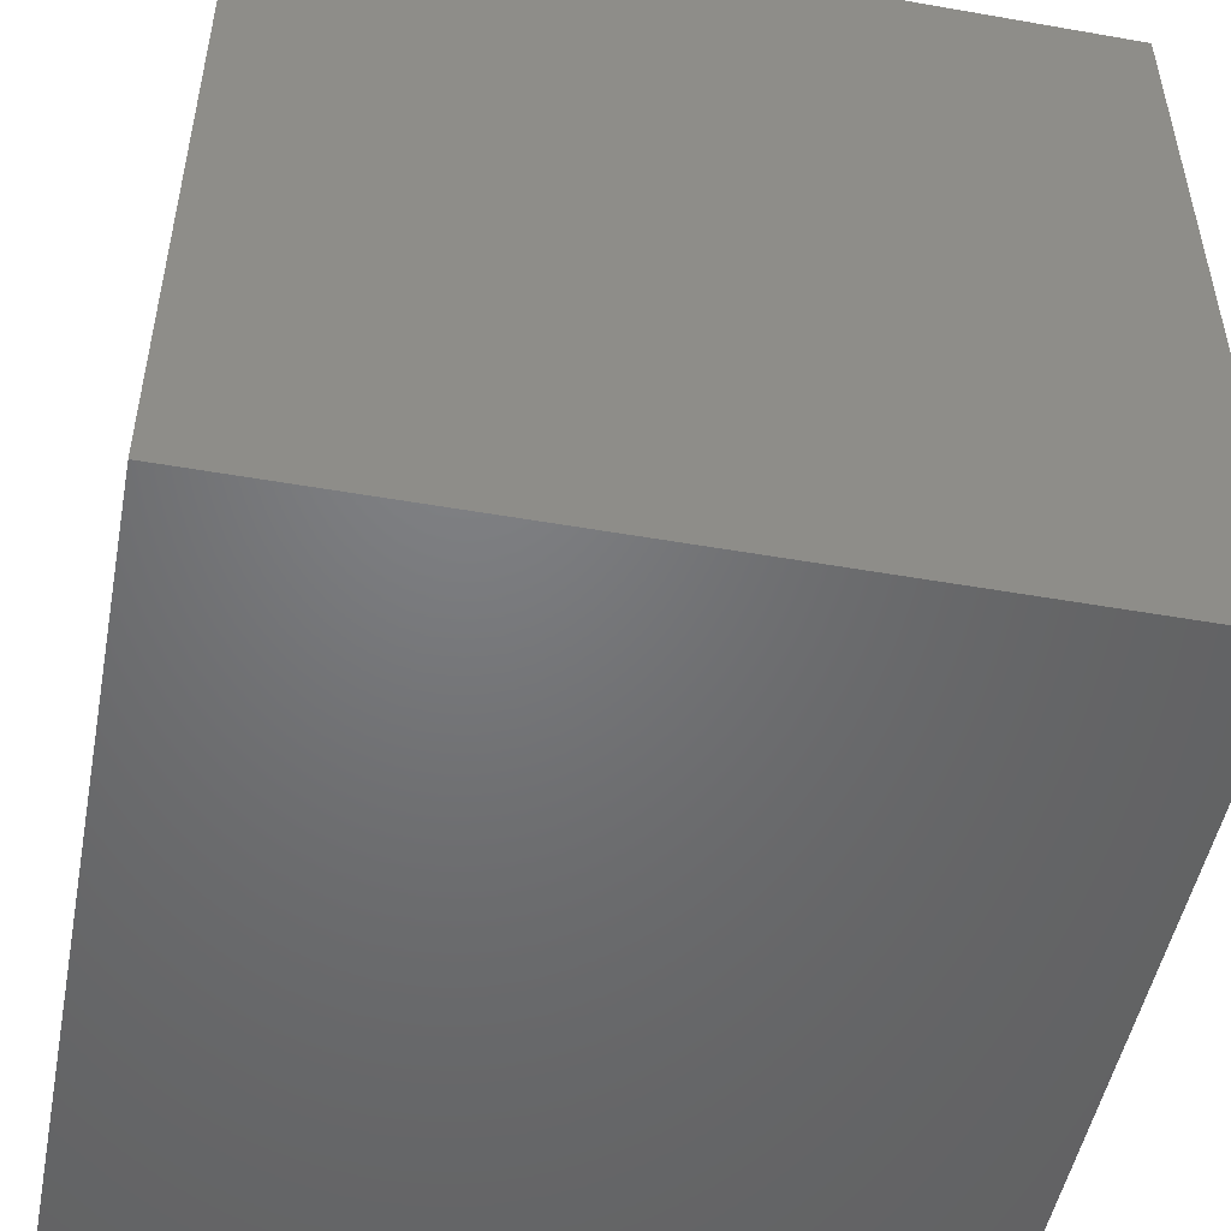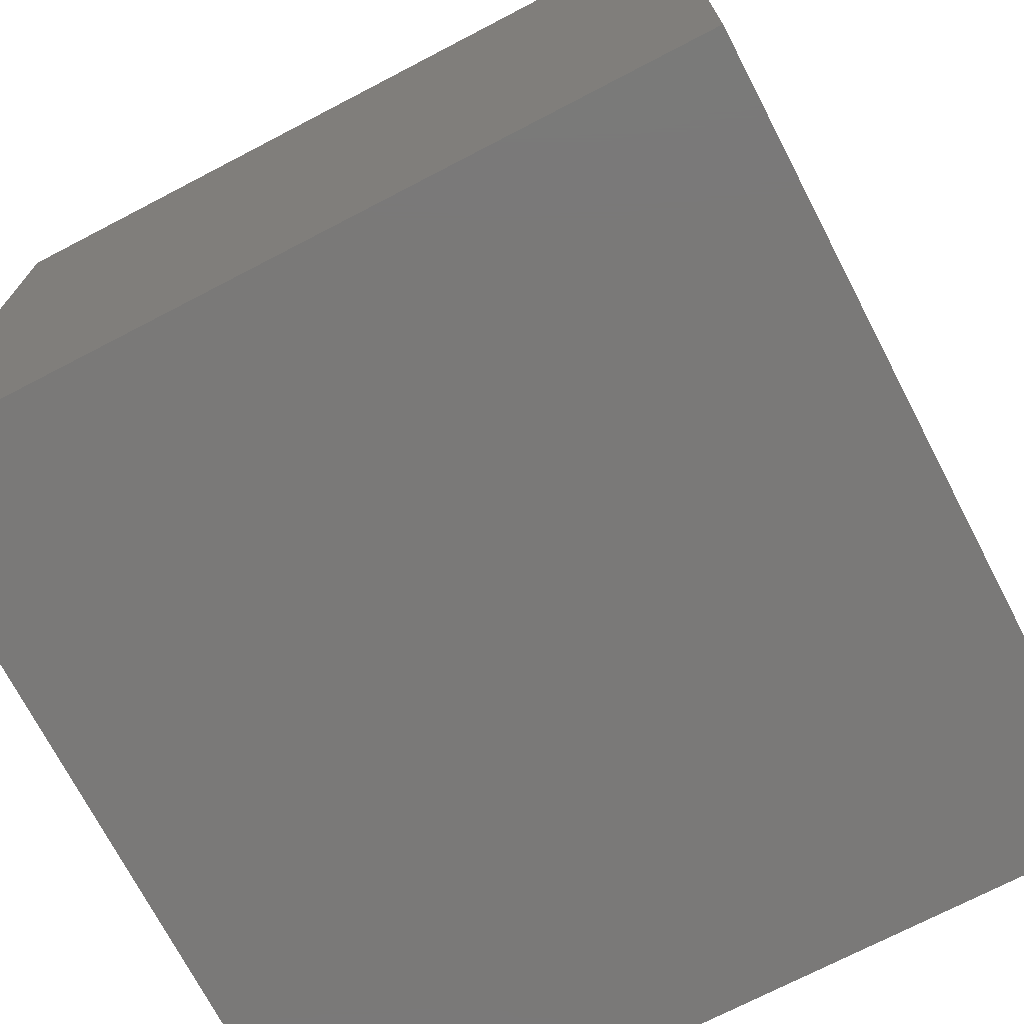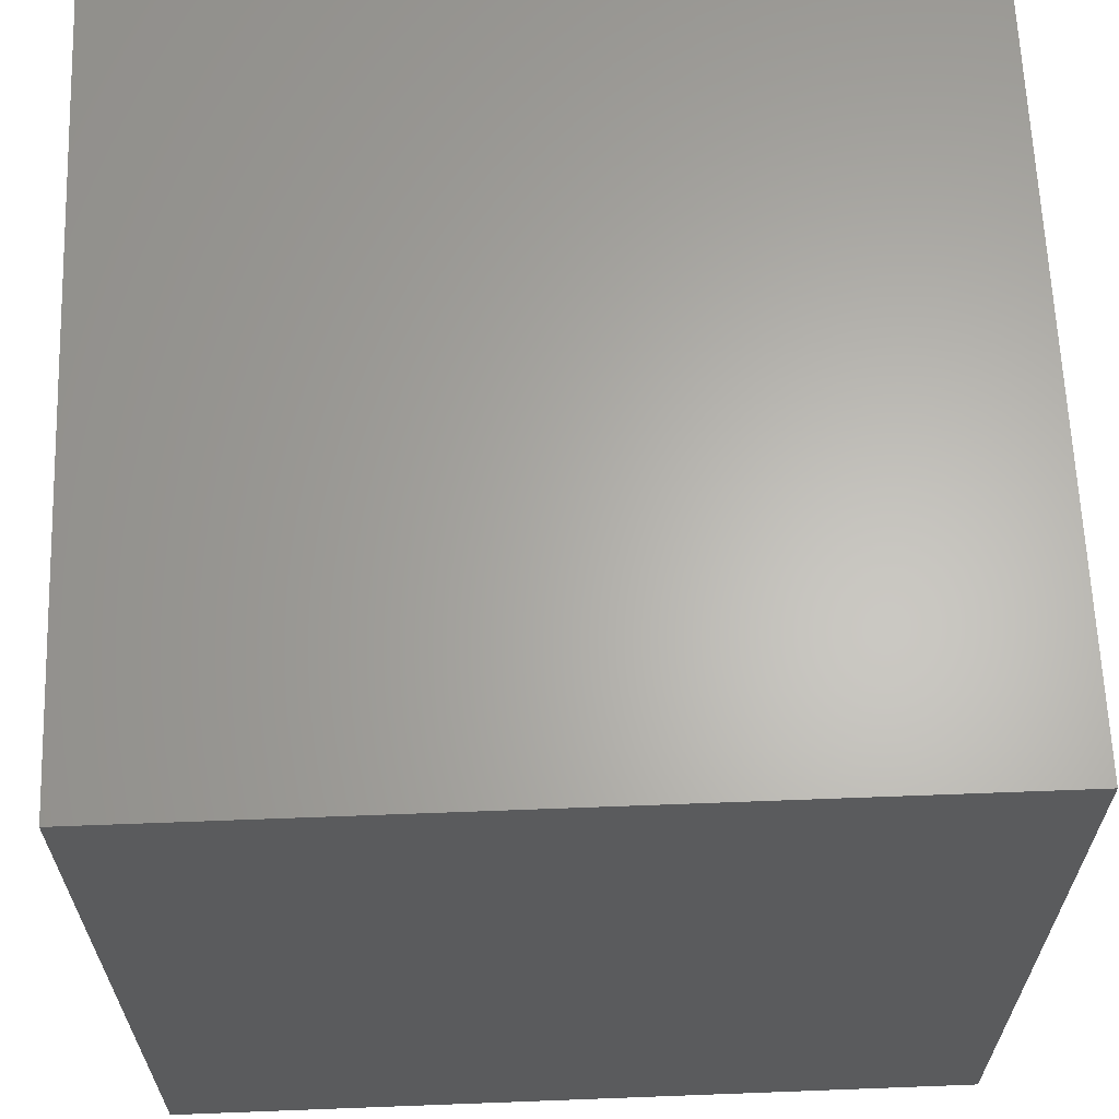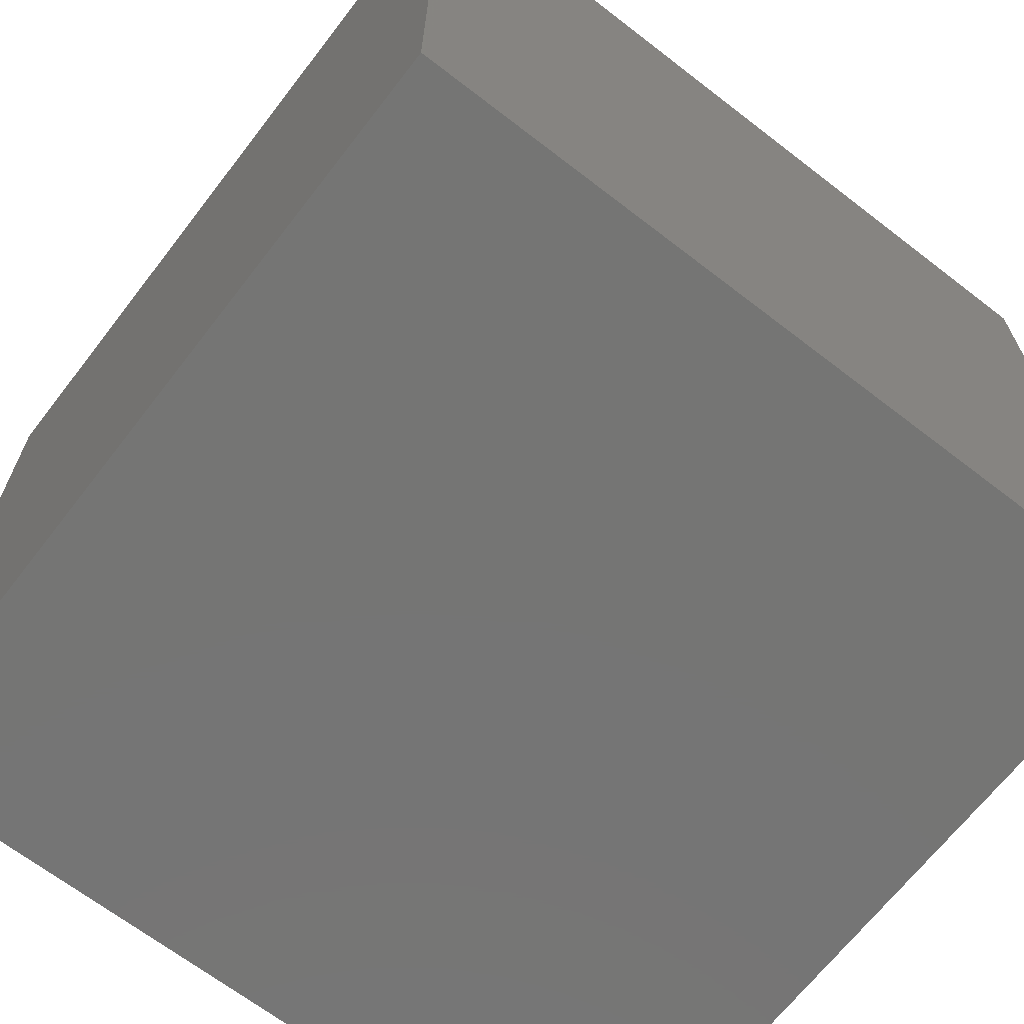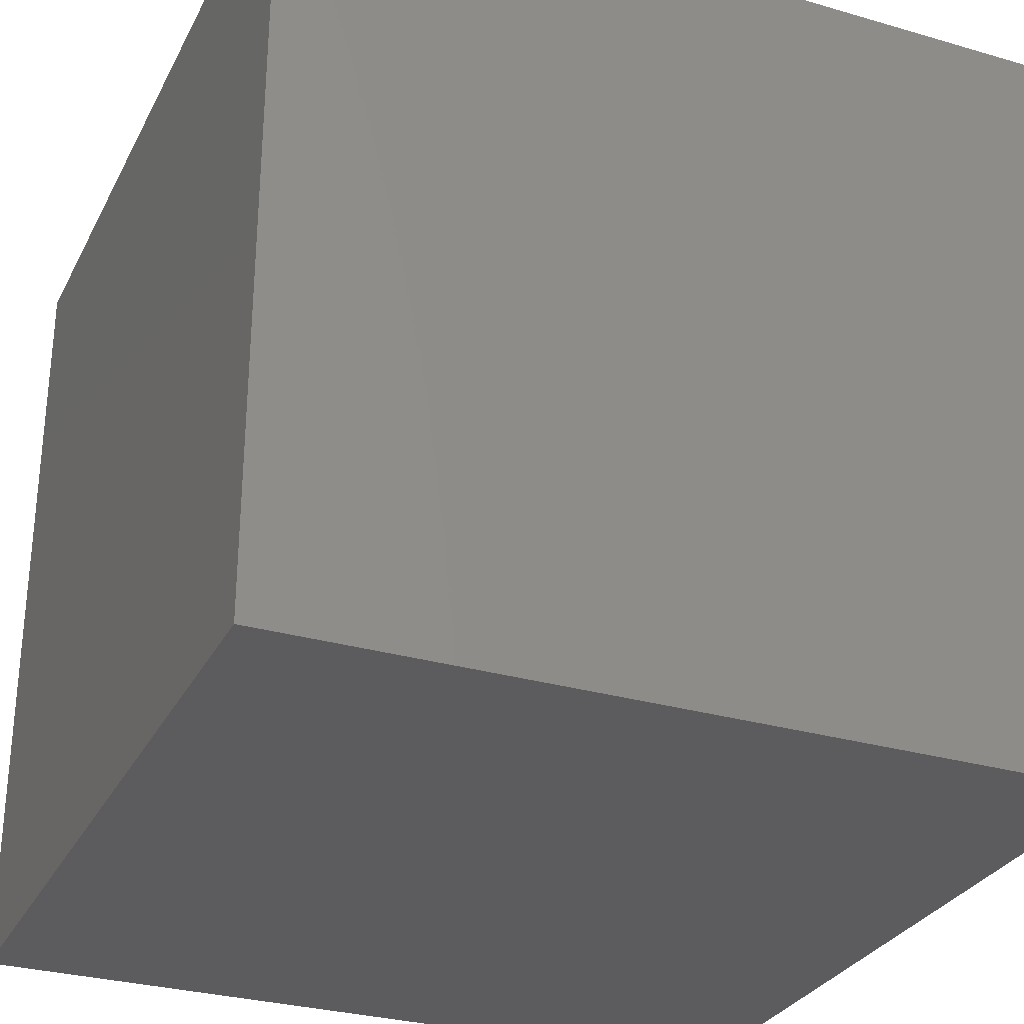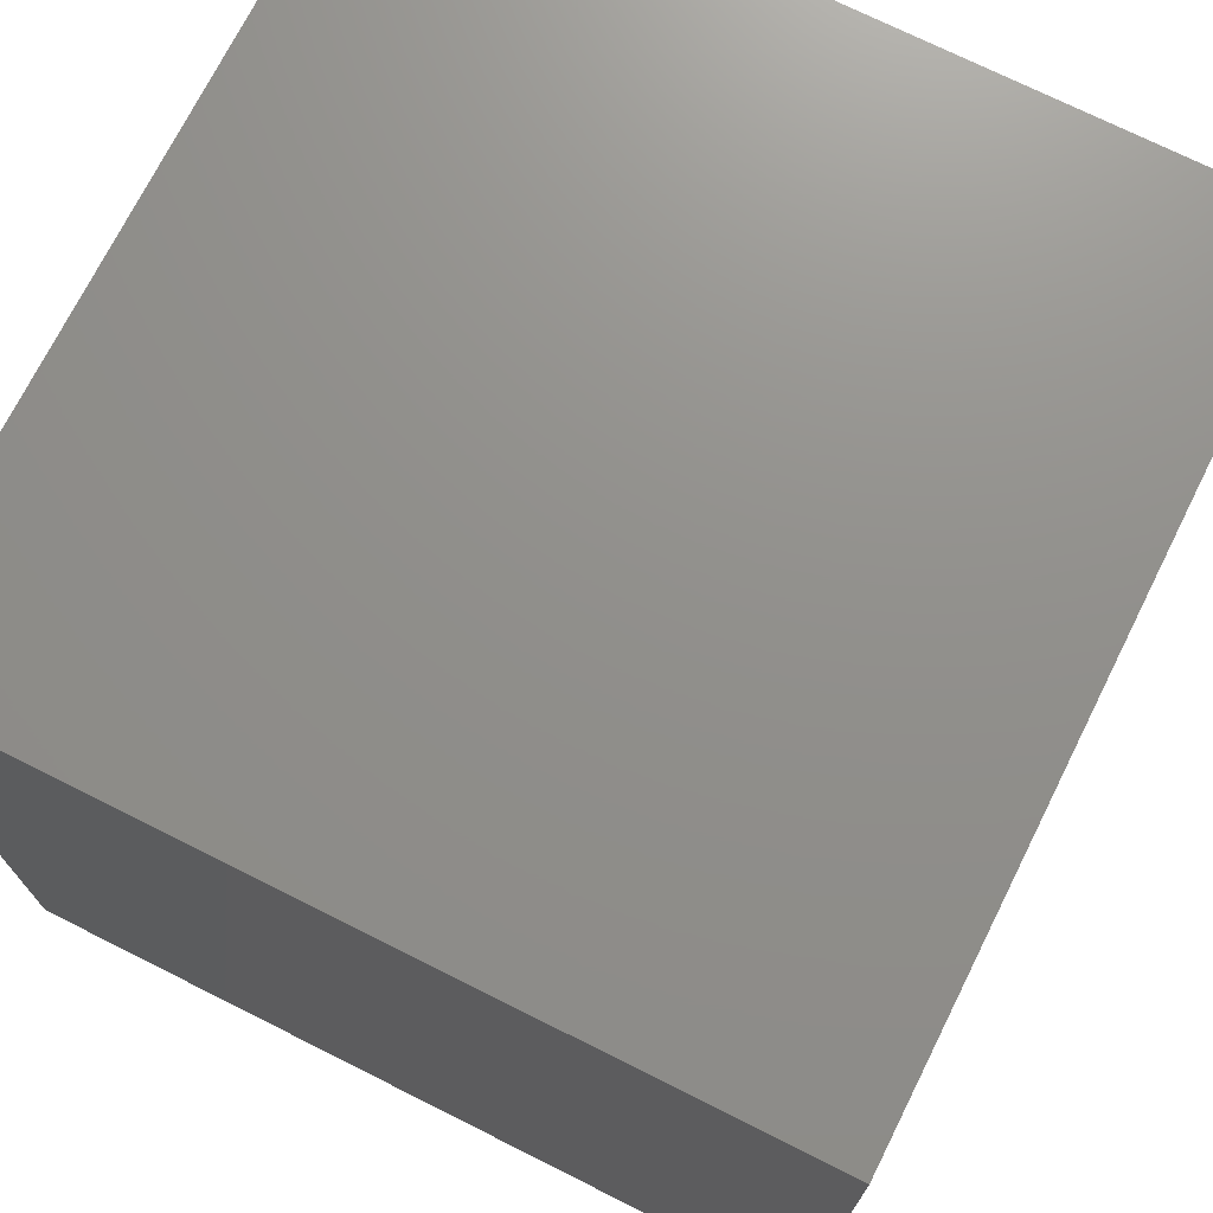
<metadata>
{"format":"stl","ext":"stl","renderer":"f3d","projection":"perspective","resolution":1024,"background":"white","views":[{"elev":-50.0,"azim":169.1,"up":"+Z"},{"elev":-72.4,"azim":-62.5,"up":"+Z"},{"elev":64.0,"azim":-2.2,"up":"+Z"},{"elev":-67.3,"azim":52.3,"up":"+Z"},{"elev":-29.9,"azim":67.0,"up":"+Y"},{"elev":72.6,"azim":-153.4,"up":"+Y"}]}
</metadata>
<code>
# stl→obj: 8 verts, 12 faces
v 1 10 3
v 0 10 3
v 1 9 3
v 0 9 3
v 1 9 2
v 0 9 2
v 1 10 2
v 0 10 2
f 1 2 3
f 3 2 4
f 5 6 7
f 7 6 8
f 4 6 3
f 3 6 5
f 2 8 4
f 4 8 6
f 1 7 2
f 2 7 8
f 3 5 1
f 1 5 7

</code>
